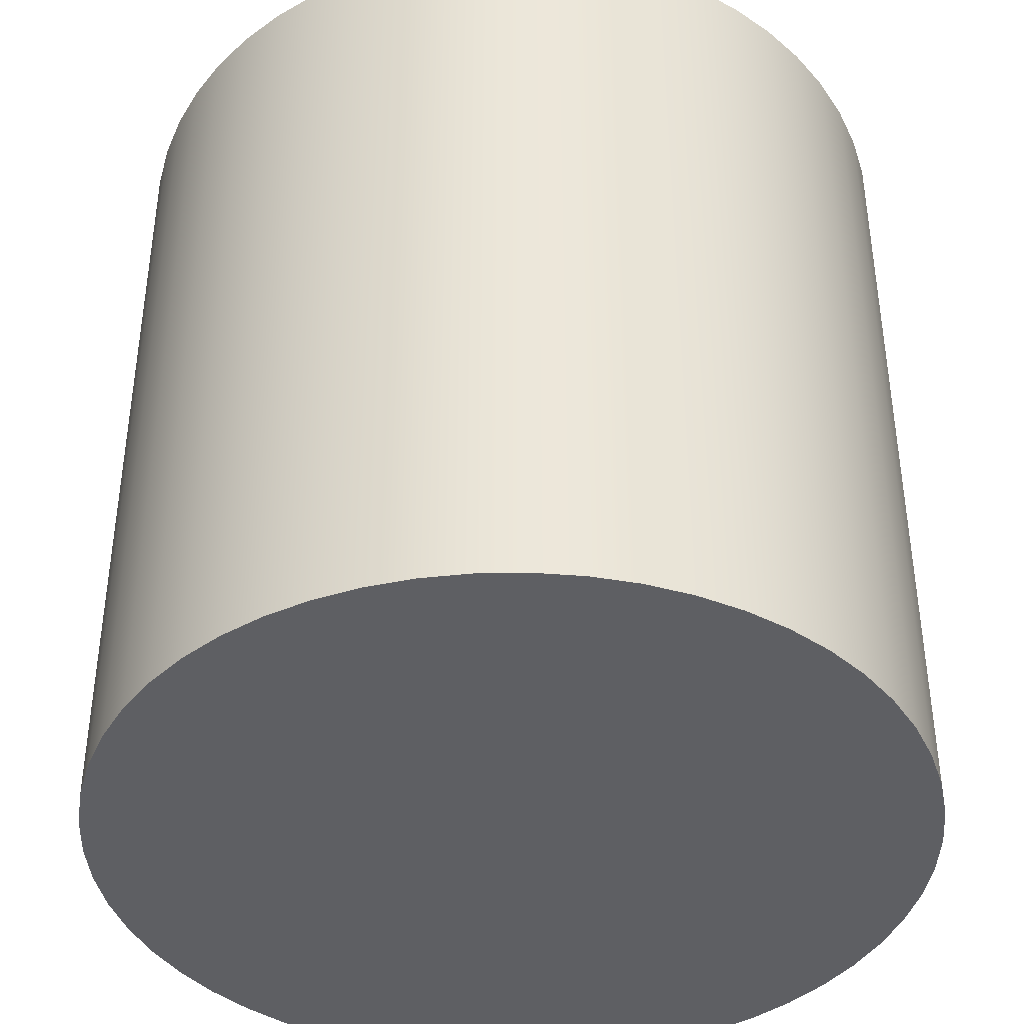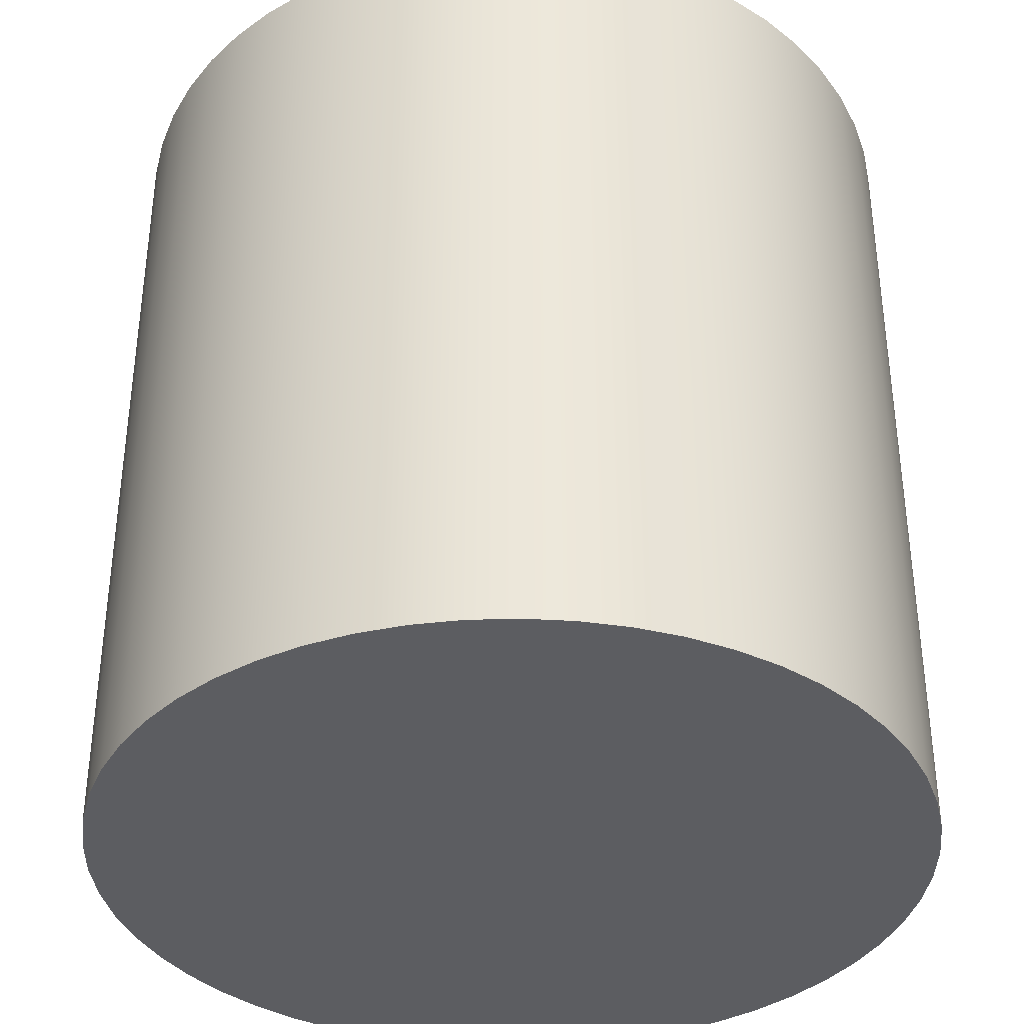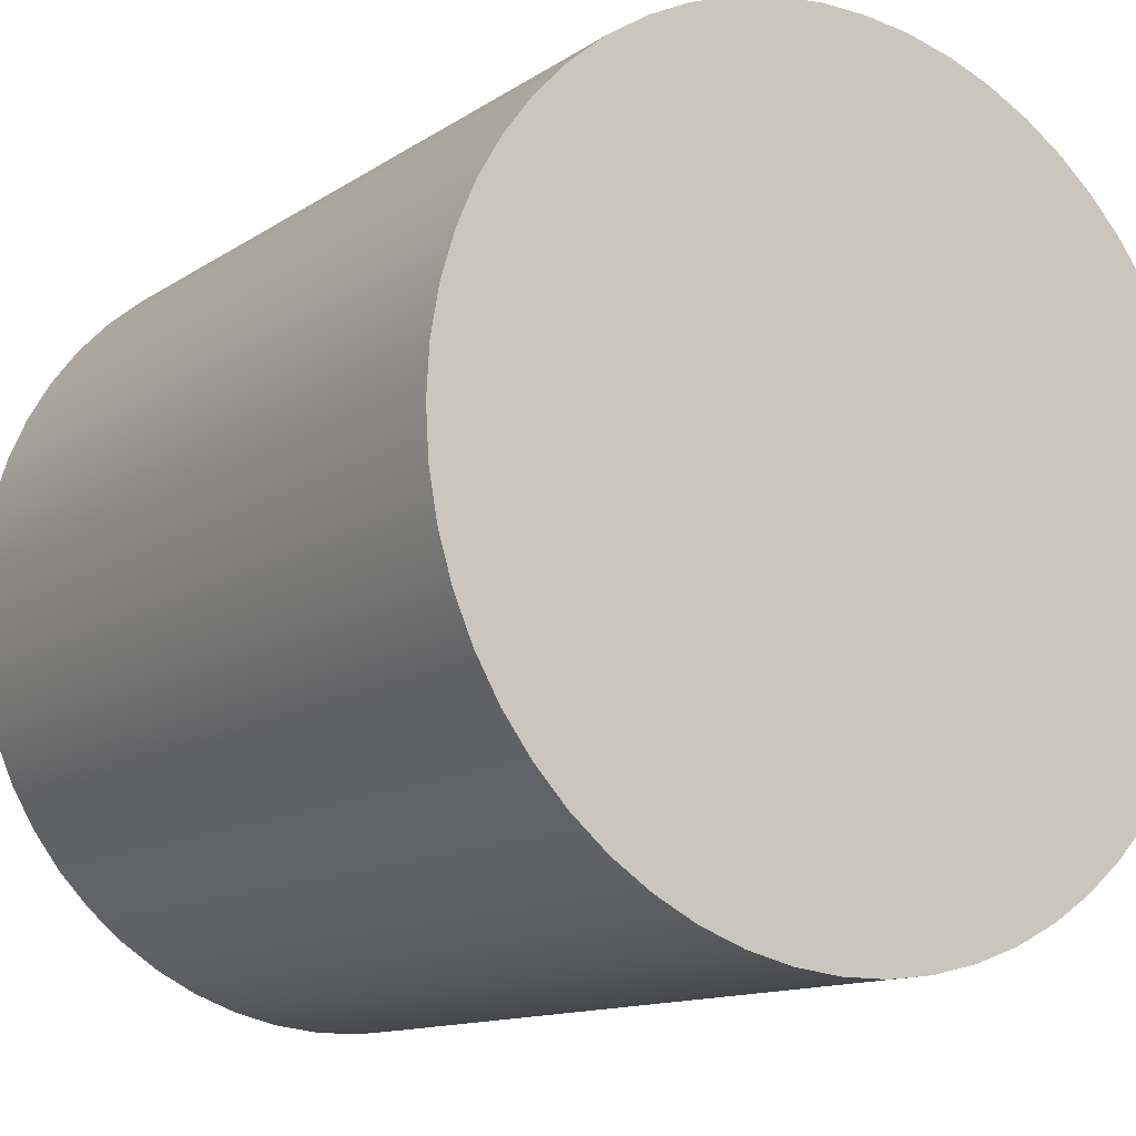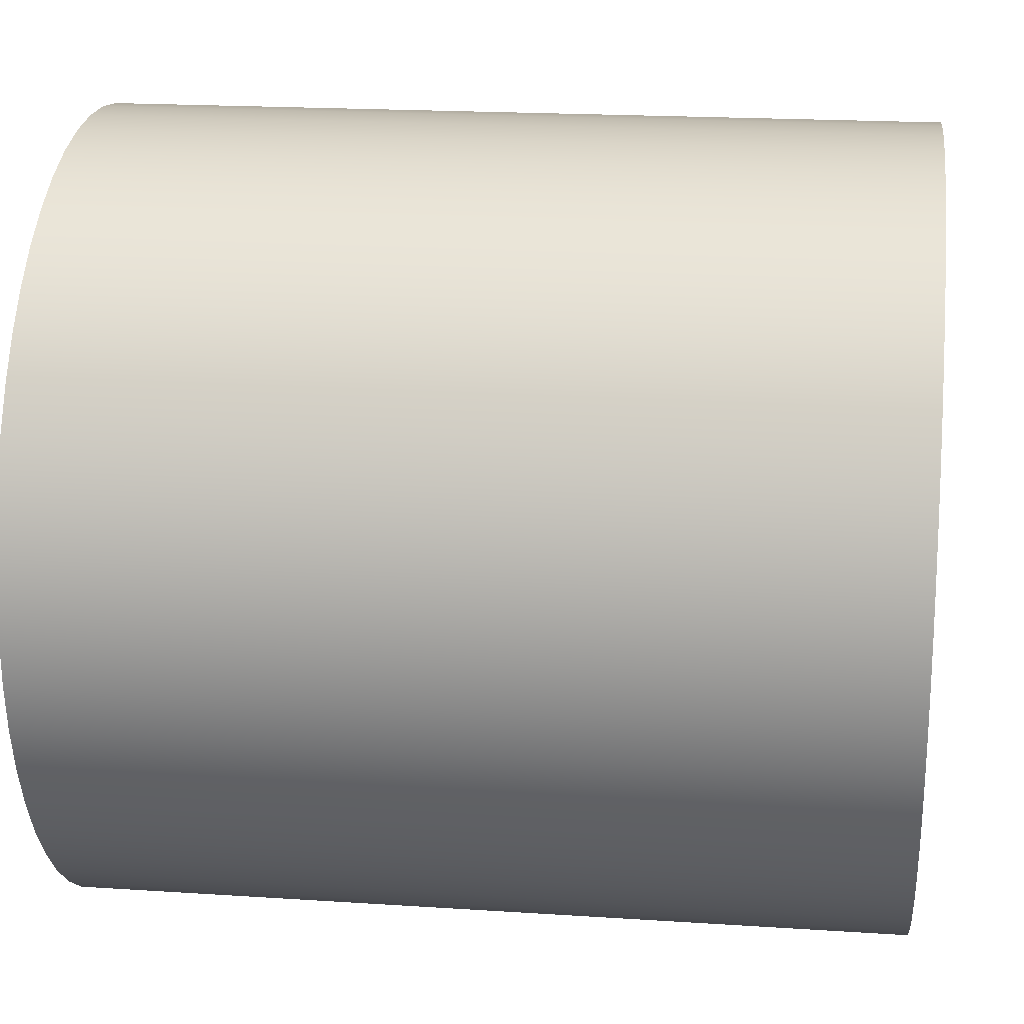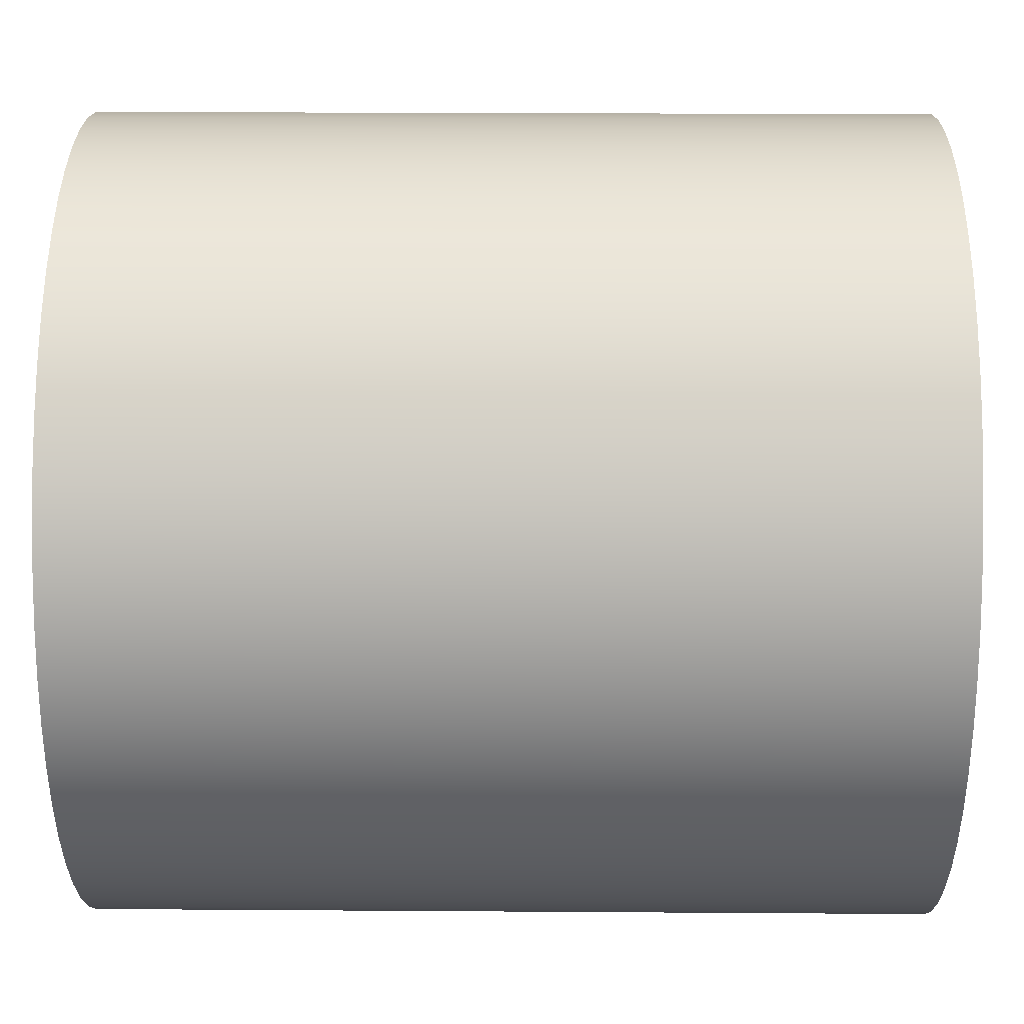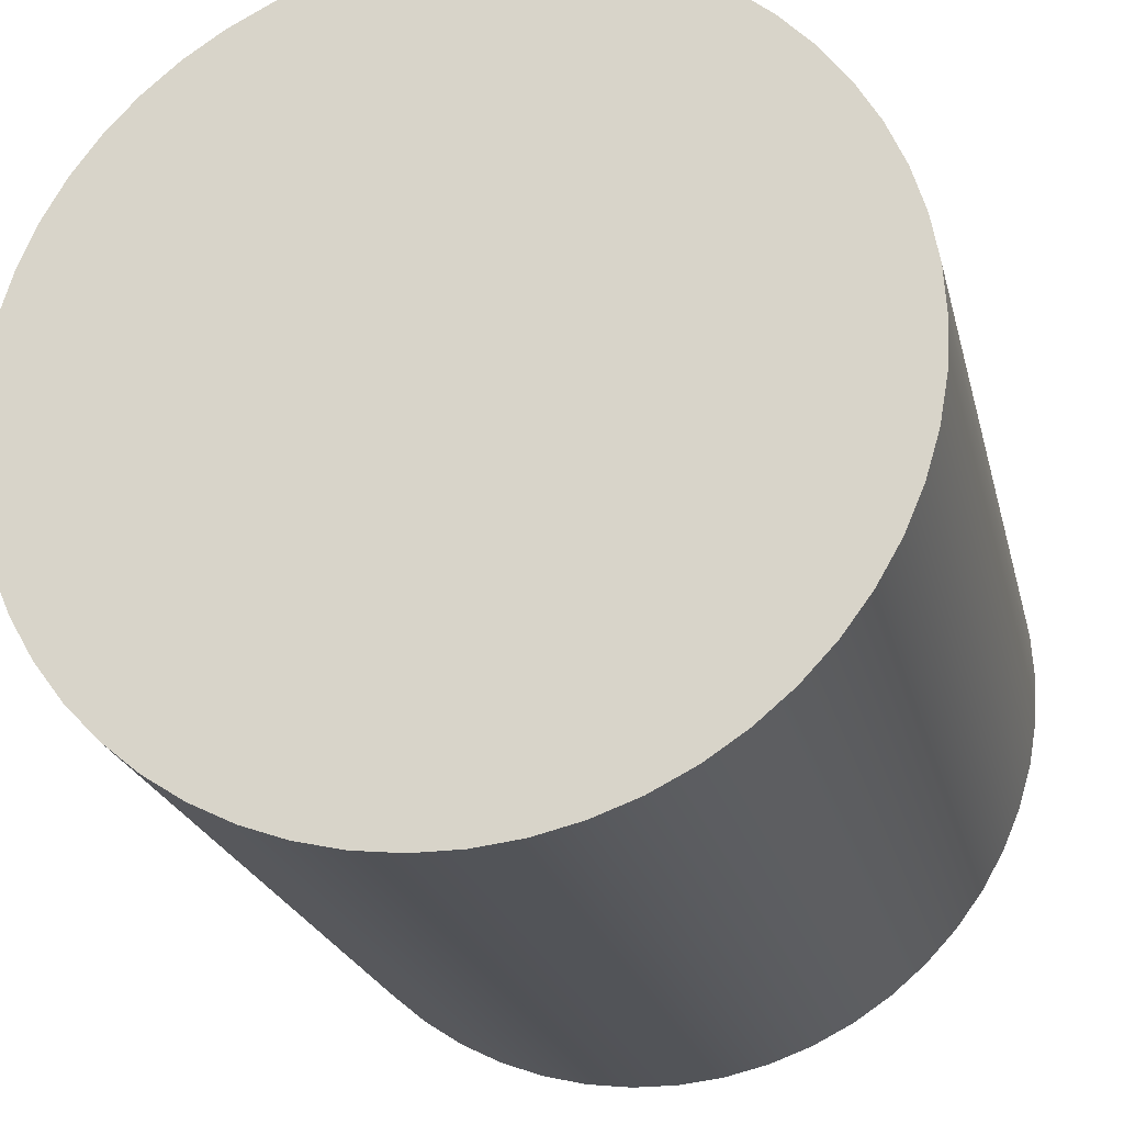
<metadata>
{"format":"obj","ext":"obj","renderer":"f3d","projection":"perspective","resolution":1024,"background":"white","views":[{"elev":-40.8,"azim":47.8,"up":"+Y"},{"elev":-37.0,"azim":2.3,"up":"+Y"},{"elev":-12.5,"azim":146.1,"up":"+Z"},{"elev":19.3,"azim":-82.9,"up":"+Z"},{"elev":21.7,"azim":-89.3,"up":"+Z"},{"elev":-22.6,"azim":13.1,"up":"+Z"}]}
</metadata>
<code>
v -0.1706 0.35 2.089e-17
v -0.1695 0.35 -0.01981
v -0.166 0.35 -0.03934
v -0.1603 0.35 -0.05835
v -0.1525 0.35 -0.07657
v -0.1425 0.35 -0.09375
v -0.1307 0.35 -0.1097
v -0.1171 0.35 -0.1241
v -0.1019 0.35 -0.1368
v -0.0853 0.35 -0.1478
v -0.06757 0.35 -0.1567
v -0.04893 0.35 -0.1634
v -0.02963 0.35 -0.168
v -0.00992 0.35 -0.1703
v 0.00992 0.35 -0.1703
v 0.02963 0.35 -0.168
v 0.04893 0.35 -0.1634
v 0.06757 0.35 -0.1567
v 0.0853 0.35 -0.1478
v 0.1019 0.35 -0.1368
v 0.1171 0.35 -0.1241
v 0.1307 0.35 -0.1097
v 0.1425 0.35 -0.09375
v 0.1525 0.35 -0.07657
v 0.1603 0.35 -0.05835
v 0.166 0.35 -0.03934
v 0.1695 0.35 -0.01981
v 0.1706 0.35 0
v 0.1695 0.35 0.01981
v 0.166 0.35 0.03934
v 0.1603 0.35 0.05835
v 0.1525 0.35 0.07657
v 0.1425 0.35 0.09375
v 0.1307 0.35 0.1097
v 0.1171 0.35 0.1241
v 0.1019 0.35 0.1368
v 0.0853 0.35 0.1478
v 0.06757 0.35 0.1567
v 0.04893 0.35 0.1634
v 0.02963 0.35 0.168
v 0.00992 0.35 0.1703
v -0.00992 0.35 0.1703
v -0.02963 0.35 0.168
v -0.04893 0.35 0.1634
v -0.06757 0.35 0.1567
v -0.0853 0.35 0.1478
v -0.1019 0.35 0.1368
v -0.1171 0.35 0.1241
v -0.1307 0.35 0.1097
v -0.1425 0.35 0.09375
v -0.1525 0.35 0.07657
v -0.1603 0.35 0.05835
v -0.166 0.35 0.03934
v -0.1695 0.35 0.01981
v -0.1706 0 2.089e-17
v -0.1695 0 0.01981
v -0.166 0 0.03934
v -0.1603 0 0.05835
v -0.1525 0 0.07657
v -0.1425 0 0.09375
v -0.1307 0 0.1097
v -0.1171 0 0.1241
v -0.1019 0 0.1368
v -0.0853 0 0.1478
v -0.06757 0 0.1567
v -0.04893 0 0.1634
v -0.02963 0 0.168
v -0.00992 0 0.1703
v 0.00992 0 0.1703
v 0.02963 0 0.168
v 0.04893 0 0.1634
v 0.06757 0 0.1567
v 0.0853 0 0.1478
v 0.1019 0 0.1368
v 0.1171 0 0.1241
v 0.1307 0 0.1097
v 0.1425 0 0.09375
v 0.1525 0 0.07657
v 0.1603 0 0.05835
v 0.166 0 0.03934
v 0.1695 0 0.01981
v 0.1706 0 0
v 0.1695 0 -0.01981
v 0.166 0 -0.03934
v 0.1603 0 -0.05835
v 0.1525 0 -0.07657
v 0.1425 0 -0.09375
v 0.1307 0 -0.1097
v 0.1171 0 -0.1241
v 0.1019 0 -0.1368
v 0.0853 0 -0.1478
v 0.06757 0 -0.1567
v 0.04893 0 -0.1634
v 0.02963 0 -0.168
v 0.00992 0 -0.1703
v -0.00992 0 -0.1703
v -0.02963 0 -0.168
v -0.04893 0 -0.1634
v -0.06757 0 -0.1567
v -0.0853 0 -0.1478
v -0.1019 0 -0.1368
v -0.1171 0 -0.1241
v -0.1307 0 -0.1097
v -0.1425 0 -0.09375
v -0.1525 0 -0.07657
v -0.1603 0 -0.05835
v -0.166 0 -0.03934
v -0.1695 0 -0.01981
v -0.1706 0 2.089e-17
v -0.1706 0.35 2.089e-17
v -0.1706 0.35 2.089e-17
v -0.1695 0.35 0.01981
v -0.166 0.35 0.03934
v -0.1603 0.35 0.05835
v -0.1525 0.35 0.07657
v -0.1425 0.35 0.09375
v -0.1307 0.35 0.1097
v -0.1171 0.35 0.1241
v -0.1019 0.35 0.1368
v -0.0853 0.35 0.1478
v -0.06757 0.35 0.1567
v -0.04893 0.35 0.1634
v -0.02963 0.35 0.168
v -0.00992 0.35 0.1703
v 0.00992 0.35 0.1703
v 0.02963 0.35 0.168
v 0.04893 0.35 0.1634
v 0.06757 0.35 0.1567
v 0.0853 0.35 0.1478
v 0.1019 0.35 0.1368
v 0.1171 0.35 0.1241
v 0.1307 0.35 0.1097
v 0.1425 0.35 0.09375
v 0.1525 0.35 0.07657
v 0.1603 0.35 0.05835
v 0.166 0.35 0.03934
v 0.1695 0.35 0.01981
v 0.1706 0.35 0
v 0.1695 0.35 -0.01981
v 0.166 0.35 -0.03934
v 0.1603 0.35 -0.05835
v 0.1525 0.35 -0.07657
v 0.1425 0.35 -0.09375
v 0.1307 0.35 -0.1097
v 0.1171 0.35 -0.1241
v 0.1019 0.35 -0.1368
v 0.0853 0.35 -0.1478
v 0.06757 0.35 -0.1567
v 0.04893 0.35 -0.1634
v 0.02963 0.35 -0.168
v 0.00992 0.35 -0.1703
v -0.00992 0.35 -0.1703
v -0.02963 0.35 -0.168
v -0.04893 0.35 -0.1634
v -0.06757 0.35 -0.1567
v -0.0853 0.35 -0.1478
v -0.1019 0.35 -0.1368
v -0.1171 0.35 -0.1241
v -0.1307 0.35 -0.1097
v -0.1425 0.35 -0.09375
v -0.1525 0.35 -0.07657
v -0.1603 0.35 -0.05835
v -0.166 0.35 -0.03934
v -0.1695 0.35 -0.01981
v -0.1706 0 2.089e-17
v -0.1695 0 -0.01981
v -0.166 0 -0.03934
v -0.1603 0 -0.05835
v -0.1525 0 -0.07657
v -0.1425 0 -0.09375
v -0.1307 0 -0.1097
v -0.1171 0 -0.1241
v -0.1019 0 -0.1368
v -0.0853 0 -0.1478
v -0.06757 0 -0.1567
v -0.04893 0 -0.1634
v -0.02963 0 -0.168
v -0.00992 0 -0.1703
v 0.00992 0 -0.1703
v 0.02963 0 -0.168
v 0.04893 0 -0.1634
v 0.06757 0 -0.1567
v 0.0853 0 -0.1478
v 0.1019 0 -0.1368
v 0.1171 0 -0.1241
v 0.1307 0 -0.1097
v 0.1425 0 -0.09375
v 0.1525 0 -0.07657
v 0.1603 0 -0.05835
v 0.166 0 -0.03934
v 0.1695 0 -0.01981
v 0.1706 0 0
v 0.1695 0 0.01981
v 0.166 0 0.03934
v 0.1603 0 0.05835
v 0.1525 0 0.07657
v 0.1425 0 0.09375
v 0.1307 0 0.1097
v 0.1171 0 0.1241
v 0.1019 0 0.1368
v 0.0853 0 0.1478
v 0.06757 0 0.1567
v 0.04893 0 0.1634
v 0.02963 0 0.168
v 0.00992 0 0.1703
v -0.00992 0 0.1703
v -0.02963 0 0.168
v -0.04893 0 0.1634
v -0.06757 0 0.1567
v -0.0853 0 0.1478
v -0.1019 0 0.1368
v -0.1171 0 0.1241
v -0.1307 0 0.1097
v -0.1425 0 0.09375
v -0.1525 0 0.07657
v -0.1603 0 0.05835
v -0.166 0 0.03934
v -0.1695 0 0.01981
g 99fac6b8-e371-11ea-b981-54bf646e7e1f
f 2 108 1
f 1 108 109
f 110 55 54
f 54 55 56
f 54 56 53
f 53 56 57
f 53 57 52
f 52 57 58
f 52 58 51
f 51 58 59
f 51 59 50
f 50 59 60
f 50 60 49
f 49 60 61
f 49 61 48
f 48 61 62
f 48 62 47
f 47 62 63
f 47 63 46
f 46 63 64
f 46 64 45
f 45 64 65
f 45 65 44
f 44 65 66
f 44 66 43
f 43 66 67
f 43 67 42
f 42 67 68
f 42 68 41
f 41 68 69
f 41 69 40
f 40 69 70
f 40 70 39
f 39 70 71
f 39 71 38
f 38 71 72
f 38 72 37
f 37 72 73
f 37 73 36
f 36 73 74
f 36 74 35
f 35 74 75
f 35 75 34
f 34 75 76
f 34 76 33
f 33 76 77
f 33 77 32
f 32 77 78
f 32 78 31
f 31 78 79
f 31 79 30
f 30 79 80
f 30 80 29
f 29 80 81
f 29 81 28
f 28 81 82
f 28 82 27
f 27 82 83
f 27 83 26
f 26 83 84
f 26 84 25
f 25 84 85
f 25 85 24
f 24 85 86
f 24 86 23
f 23 86 87
f 23 87 22
f 22 87 88
f 22 88 21
f 21 88 89
f 21 89 20
f 20 89 90
f 20 90 19
f 19 90 91
f 19 91 18
f 18 91 92
f 18 92 17
f 17 92 93
f 17 93 16
f 16 93 94
f 16 94 15
f 15 94 95
f 15 95 14
f 14 95 96
f 14 96 13
f 13 96 97
f 13 97 12
f 12 97 98
f 12 98 11
f 11 98 99
f 11 99 10
f 10 99 100
f 10 100 9
f 9 100 101
f 9 101 8
f 8 101 102
f 8 102 7
f 7 102 103
f 7 103 6
f 6 103 104
f 6 104 5
f 5 104 105
f 5 105 4
f 4 105 106
f 4 106 3
f 3 106 107
f 3 107 2
f 2 107 108
g 99fb14da-e371-11ea-8cde-54bf646e7e1f
f 112 137 111
f 111 137 138
f 111 138 164
f 164 138 139
f 164 139 163
f 163 139 140
f 163 140 162
f 162 140 141
f 162 141 161
f 161 141 142
f 161 142 160
f 160 142 143
f 160 143 159
f 159 143 144
f 159 144 158
f 158 144 145
f 158 145 157
f 157 145 146
f 157 146 156
f 156 146 147
f 156 147 155
f 155 147 148
f 155 148 154
f 154 148 149
f 154 149 153
f 153 149 150
f 153 150 152
f 152 150 151
f 137 112 136
f 136 112 113
f 136 113 135
f 135 113 114
f 135 114 134
f 134 114 115
f 134 115 133
f 133 115 116
f 133 116 132
f 132 116 117
f 132 117 131
f 131 117 118
f 131 118 130
f 130 118 119
f 130 119 129
f 129 119 120
f 129 120 128
f 128 120 121
f 128 121 127
f 127 121 122
f 127 122 126
f 126 122 123
f 126 123 125
f 125 123 124
g 99fb3bee-e371-11ea-bae0-54bf646e7e1f
f 166 191 165
f 165 191 192
f 165 192 218
f 218 192 193
f 218 193 217
f 217 193 194
f 217 194 216
f 216 194 195
f 216 195 215
f 215 195 196
f 215 196 214
f 214 196 197
f 214 197 213
f 213 197 198
f 213 198 212
f 212 198 199
f 212 199 211
f 211 199 200
f 211 200 210
f 210 200 201
f 210 201 209
f 209 201 202
f 209 202 208
f 208 202 203
f 208 203 207
f 207 203 204
f 207 204 206
f 206 204 205
f 191 166 190
f 190 166 167
f 190 167 189
f 189 167 168
f 189 168 188
f 188 168 169
f 188 169 187
f 187 169 170
f 187 170 186
f 186 170 171
f 186 171 185
f 185 171 172
f 185 172 184
f 184 172 173
f 184 173 183
f 183 173 174
f 183 174 182
f 182 174 175
f 182 175 181
f 181 175 176
f 181 176 180
f 180 176 177
f 180 177 179
f 179 177 178

</code>
